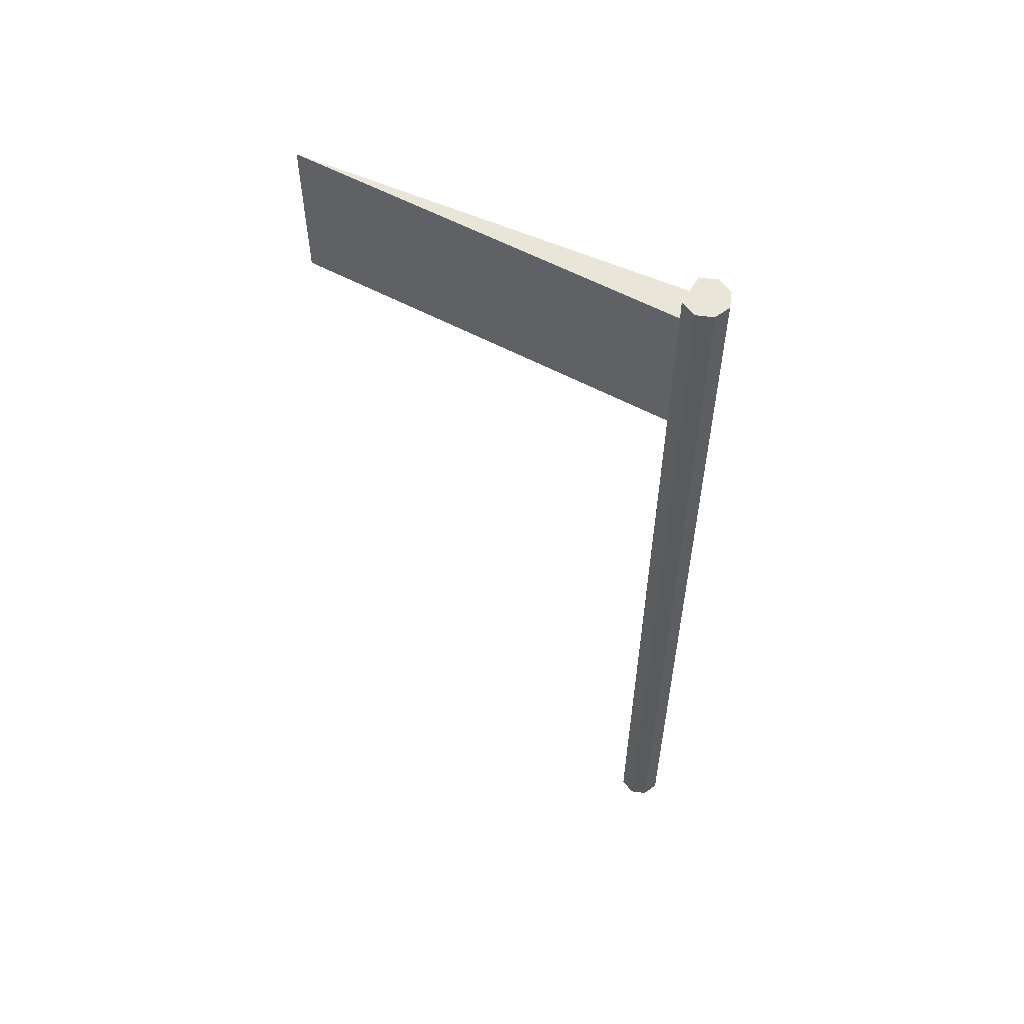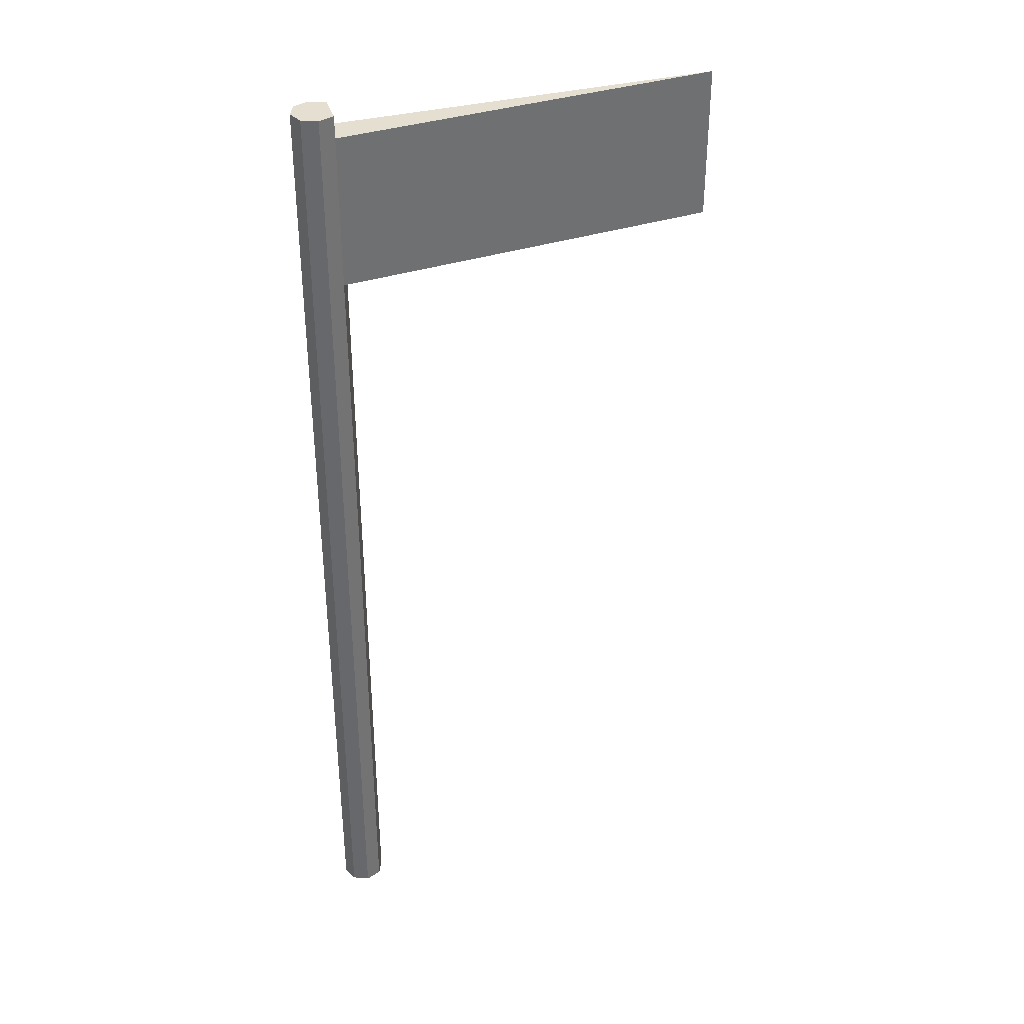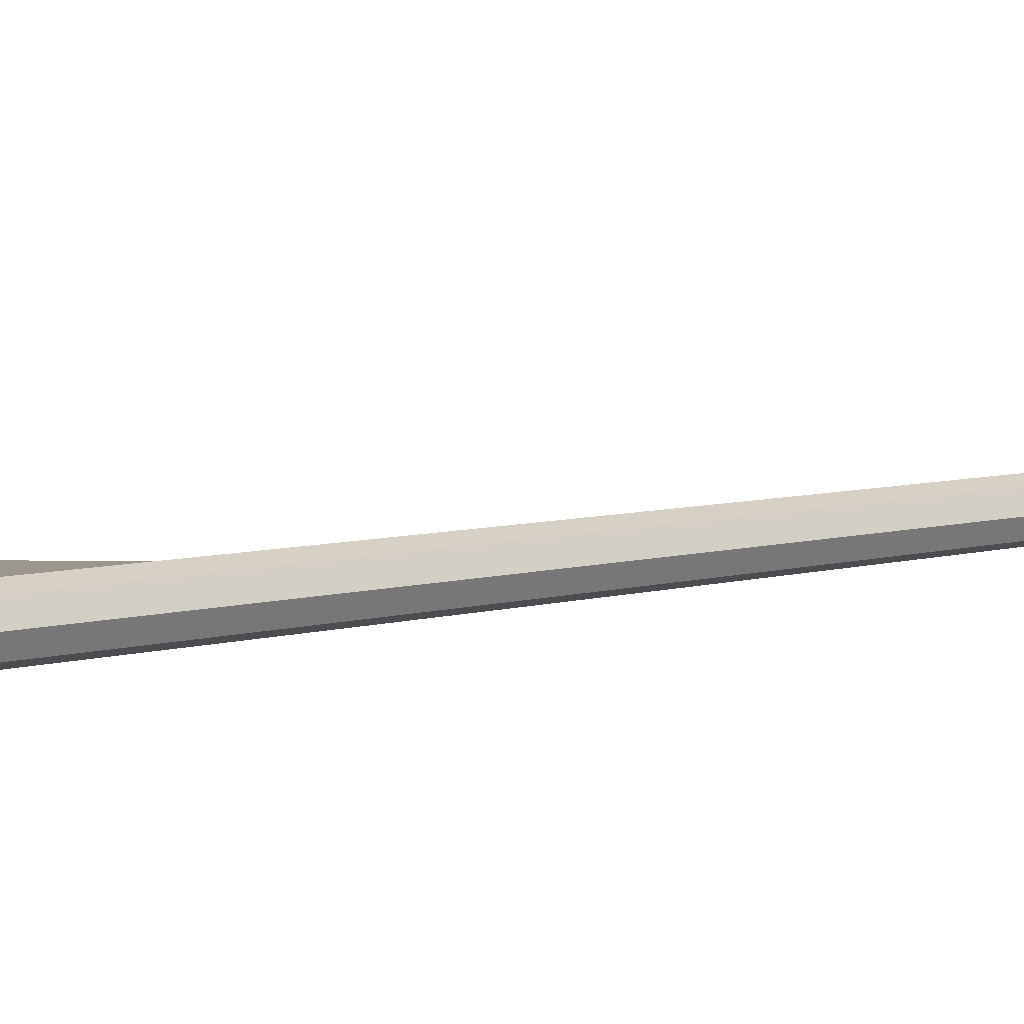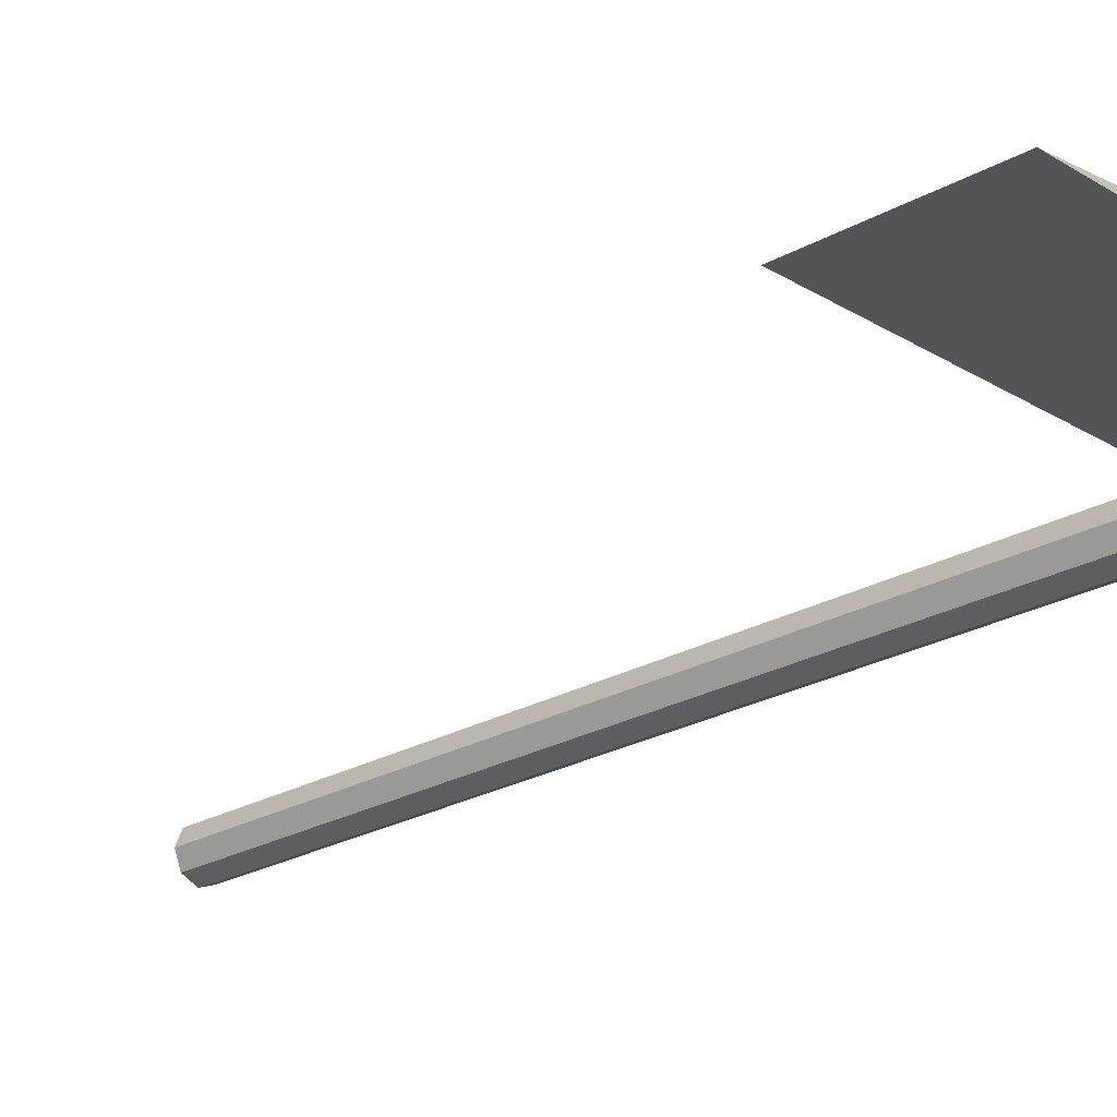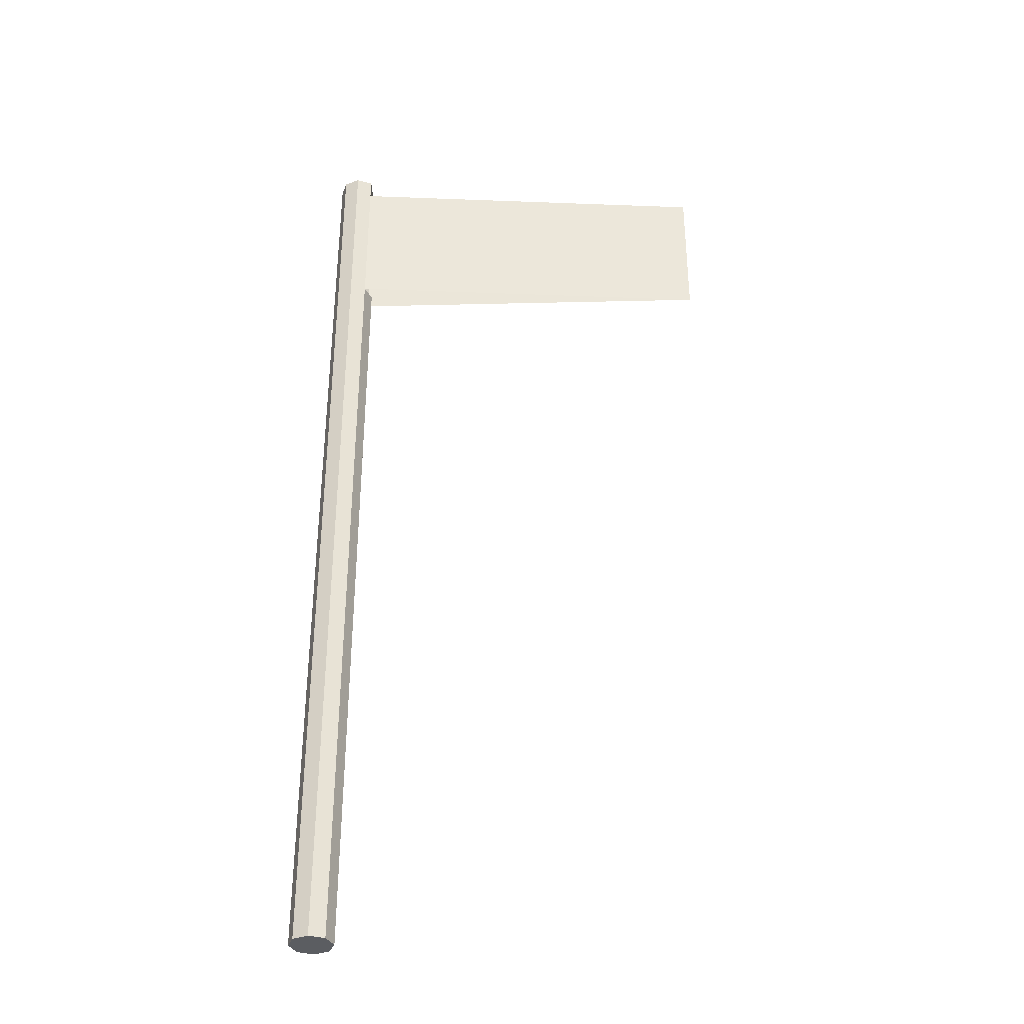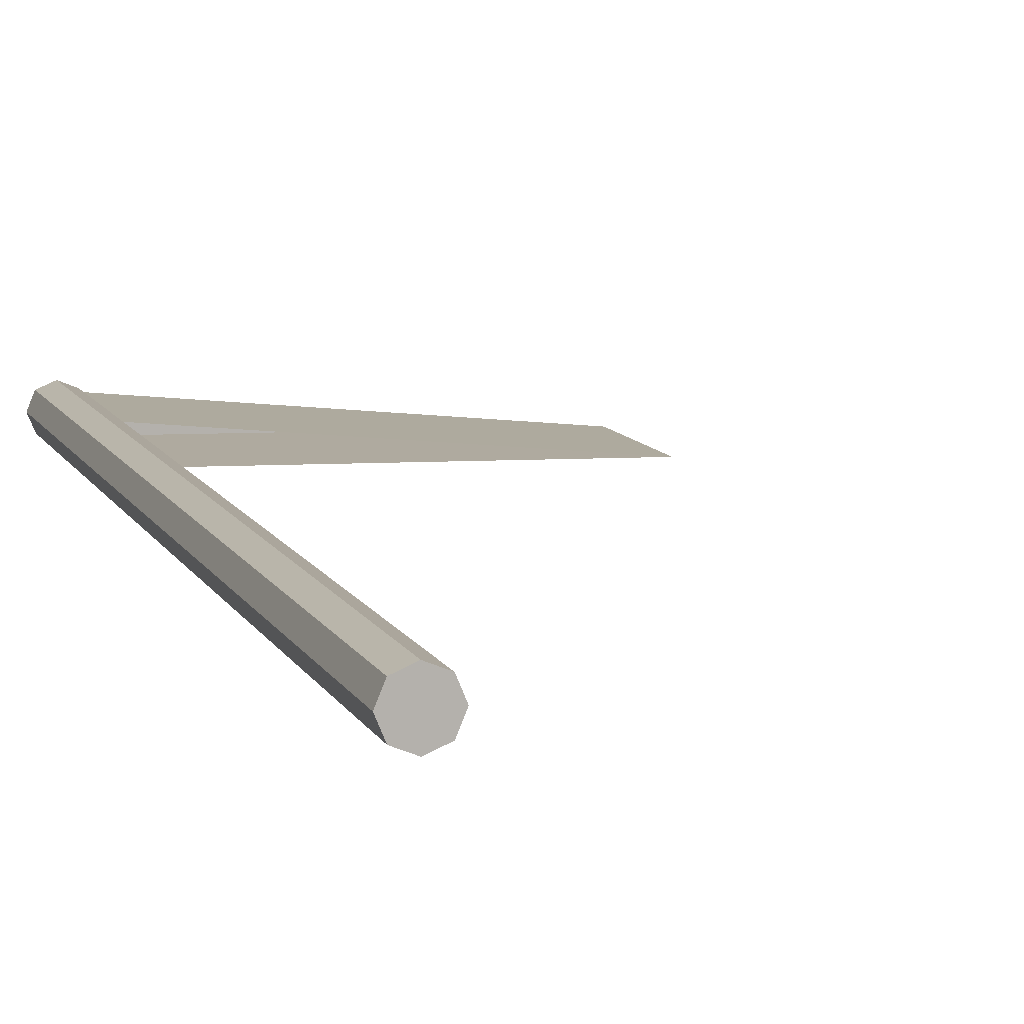
<metadata>
{"format":"obj","ext":"obj","renderer":"f3d","projection":"perspective","resolution":1024,"background":"white","views":[{"elev":58.3,"azim":-149.8,"up":"+Y"},{"elev":36.7,"azim":-16.7,"up":"+Y"},{"elev":7.1,"azim":-128.6,"up":"+Z"},{"elev":-24.3,"azim":132.9,"up":"+Z"},{"elev":-35.9,"azim":3.1,"up":"+Y"},{"elev":9.6,"azim":-16.5,"up":"+Z"}]}
</metadata>
<code>
o Cylinder_Cylinder.001
v -0 -0.1448 -0.1448
v -0 6.394 -0.1448
v 0.1024 -0.1448 -0.1024
v 0.1024 6.394 -0.1024
v 0.1448 -0.1448 0
v 0.1024 -0.1448 0.1024
v 0.1024 6.394 0.1024
v -0 -0.1448 0.1448
v -0 6.394 0.1448
v -0.1024 -0.1448 0.1024
v -0.1024 6.394 0.1024
v -0.1448 -0.1448 0
v -0.1448 6.394 0
v -0.1024 -0.1448 -0.1024
v -0.1024 6.394 -0.1024
v -0 6.25 -0.1448
v 0.1024 6.25 -0.1024
v 0.1024 6.25 0.1024
v -0 6.25 0.1448
v -0.1024 6.25 0.1024
v -0.1448 6.25 0
v -0.1024 6.25 -0.1024
v 0.1024 5.238 -0.1024
v 0.1448 5.238 0
v 0.1024 5.238 0.1024
v -0 5.238 0.1448
v -0.1024 5.238 0.1024
v -0.1448 5.238 0
v -0.1024 5.238 -0.1024
v -0 5.238 -0.1448
v 2.635 6.25 -0.1624
v 2.635 5.238 -0.1624
f 16 2 4 17
f 18 7 9 19
f 19 9 11 20
f 20 11 13 21
f 7 18 17 4
f 21 13 15 22
f 22 15 2 16
f 1 3 5 6 8 10 12 14
f 29 22 16 30
f 28 21 22 29
f 27 20 21 28
f 26 19 20 27
f 25 18 19 26
f 4 2 15 13 11 9 7
f 30 16 17 23
f 1 30 23 3
f 3 23 24 5
f 5 24 25 6
f 6 25 26 8
f 8 26 27 10
f 10 27 28 12
f 12 28 29 14
f 14 29 30 1
f 18 31 17
f 25 32 31 18
f 23 17 31 32

</code>
